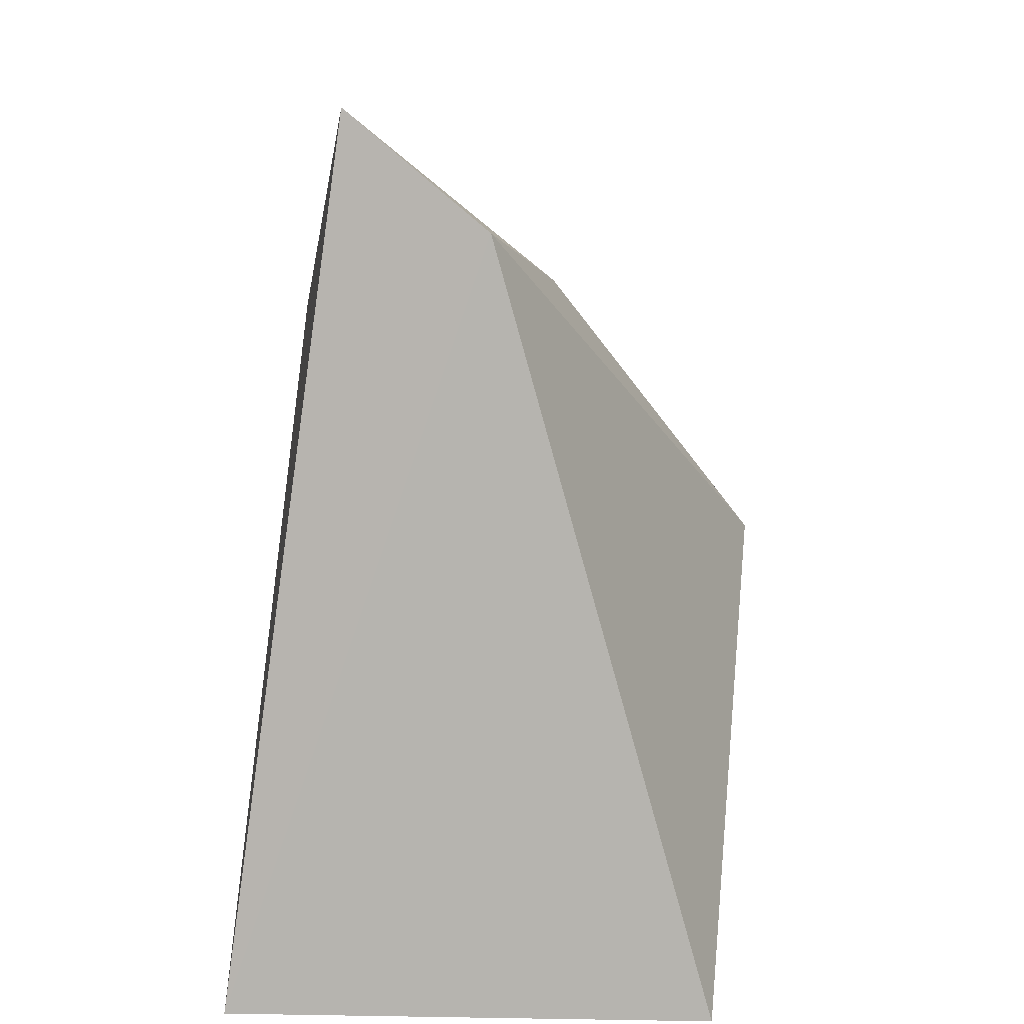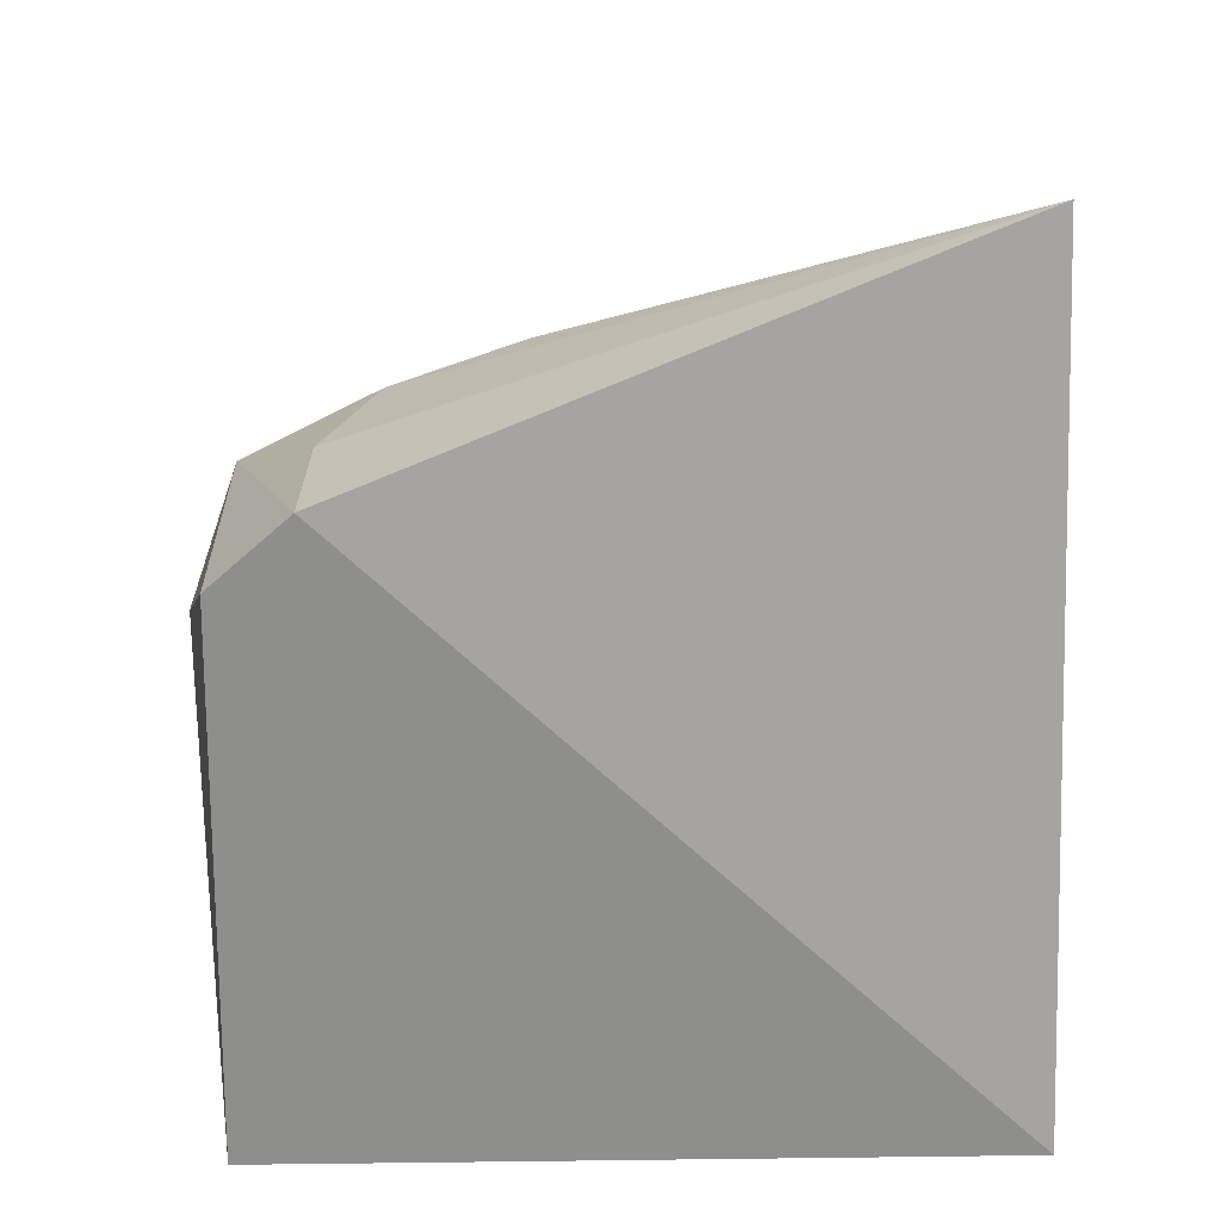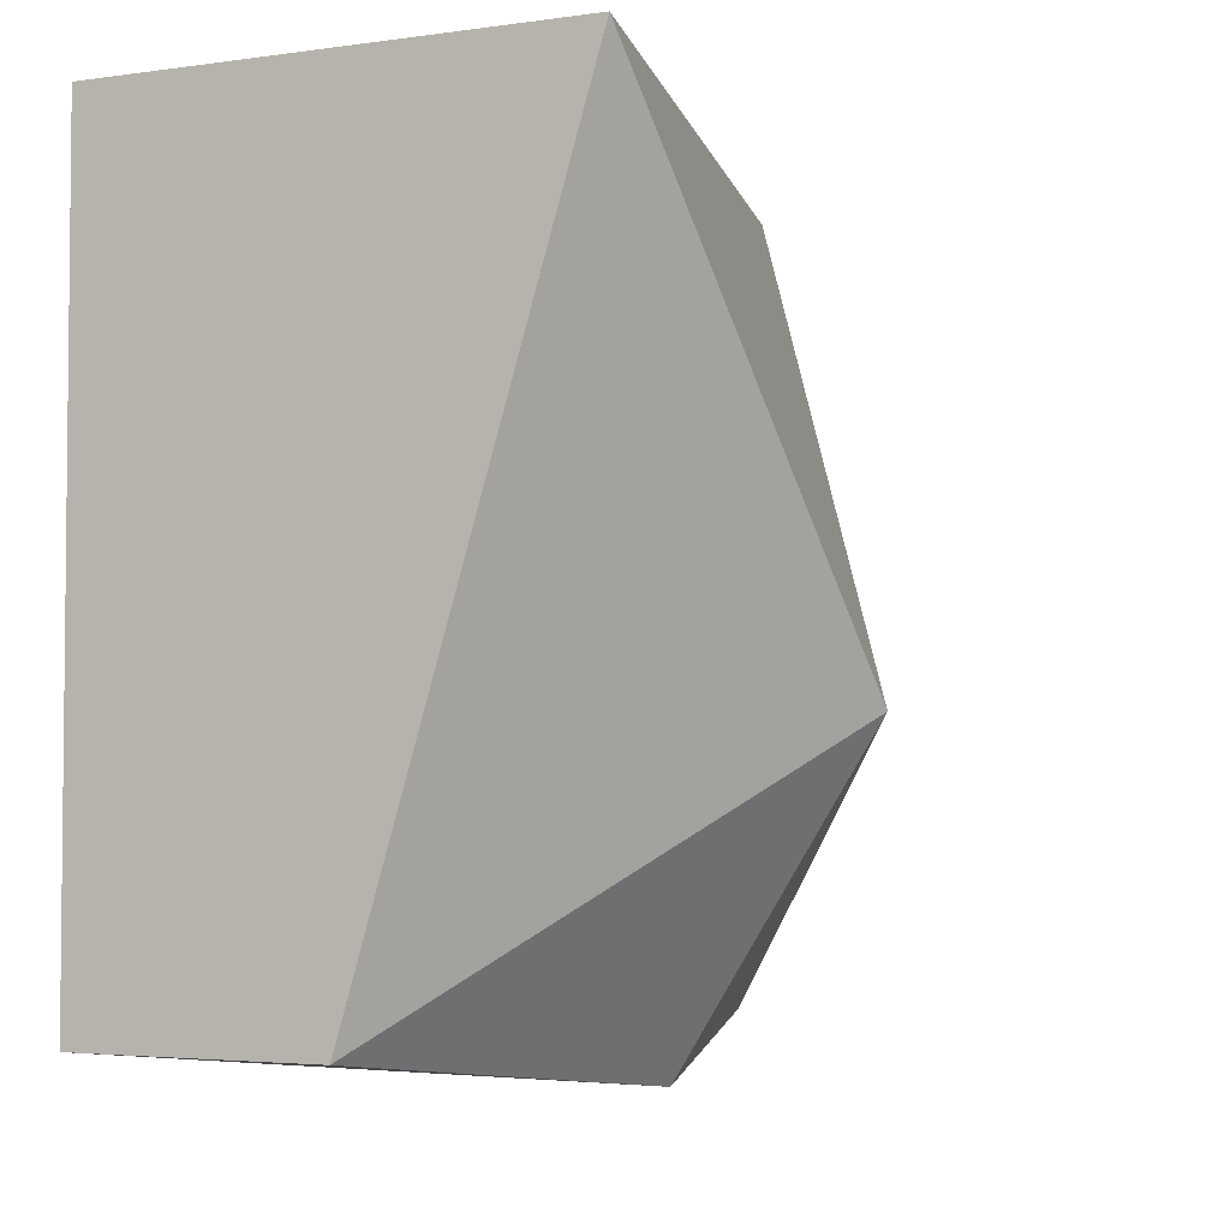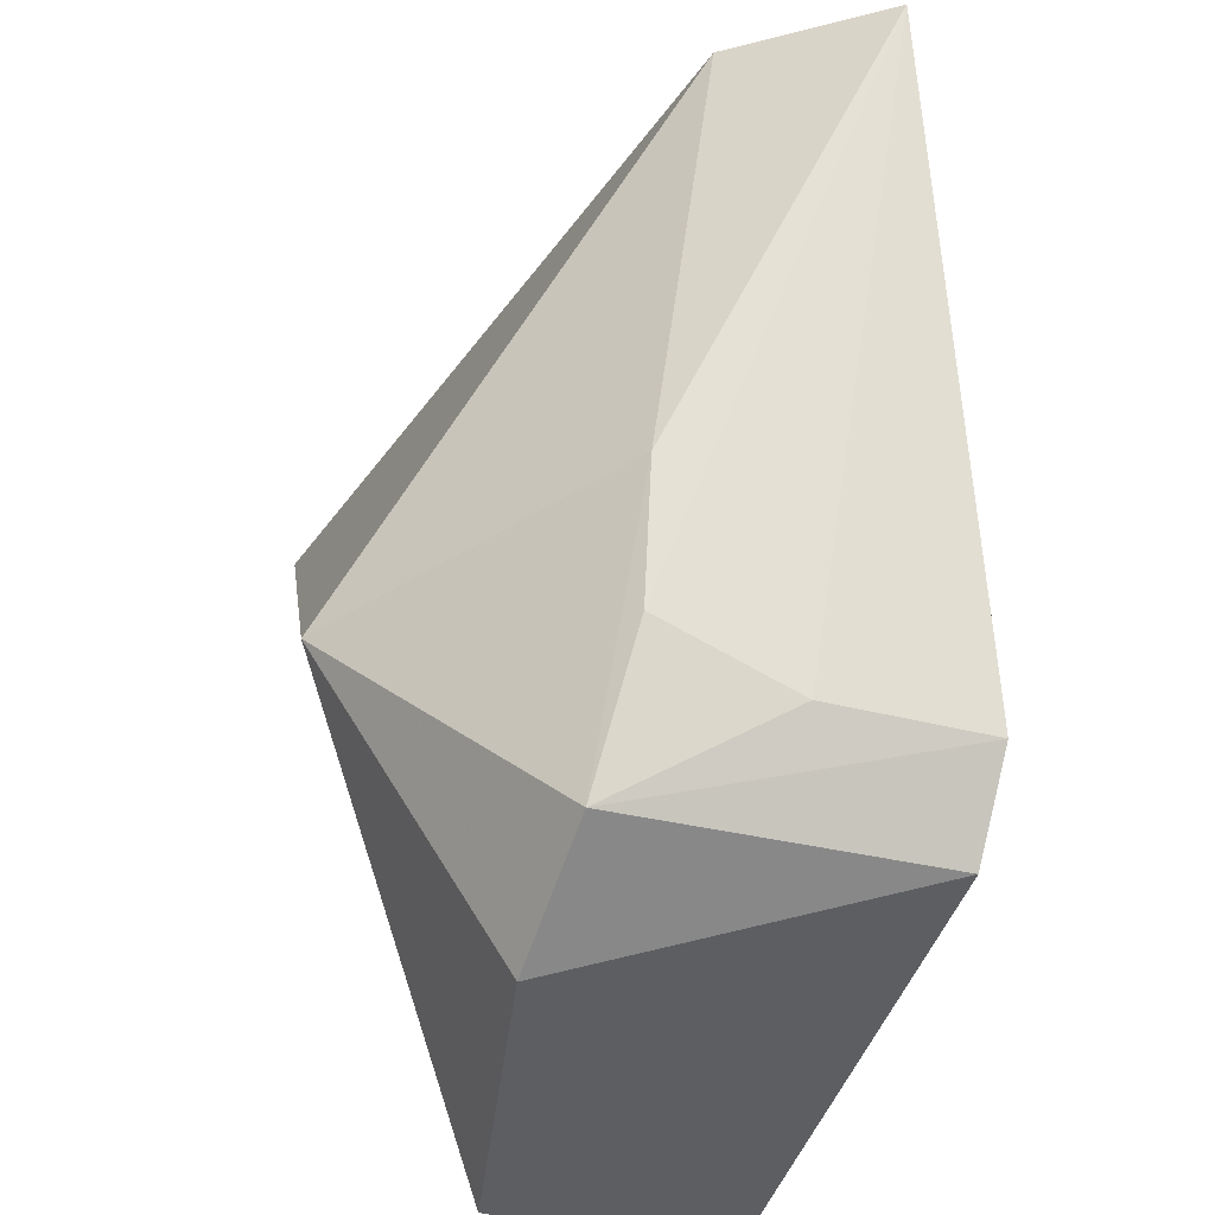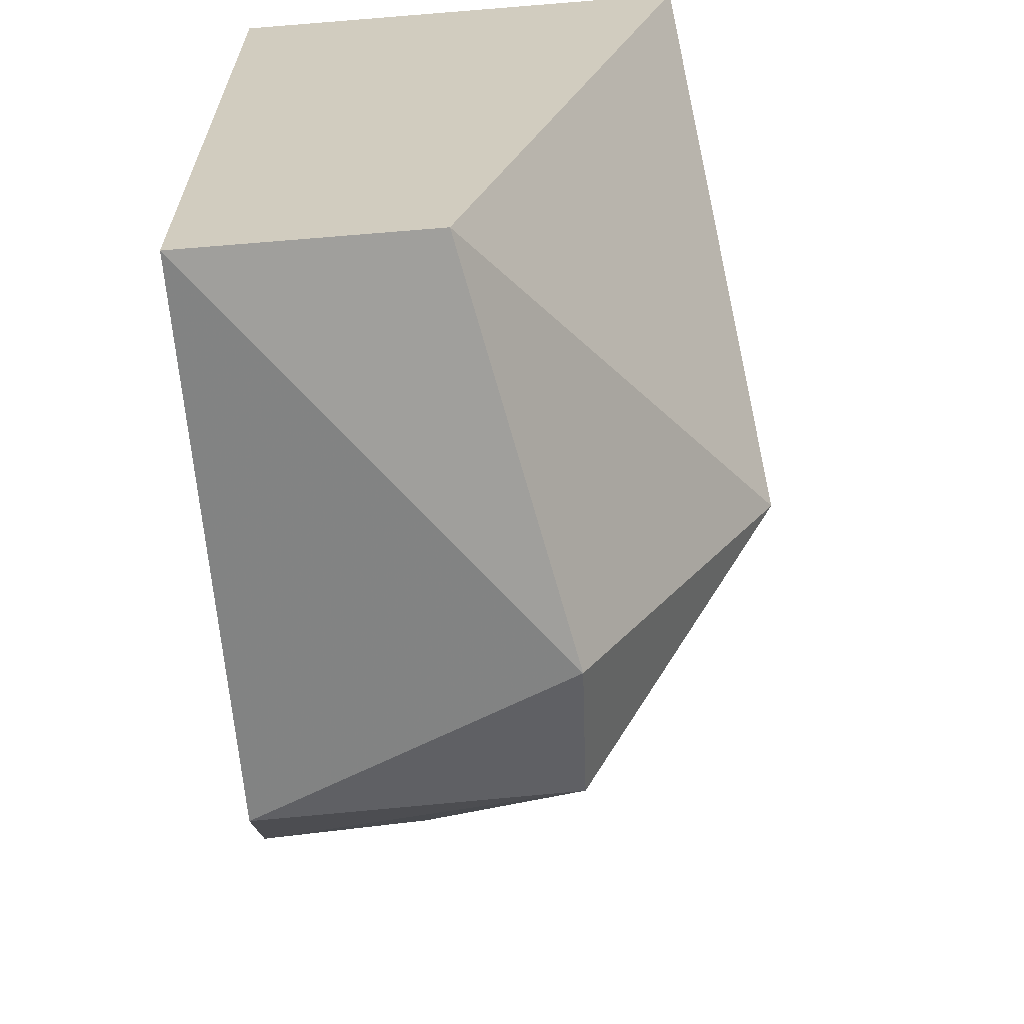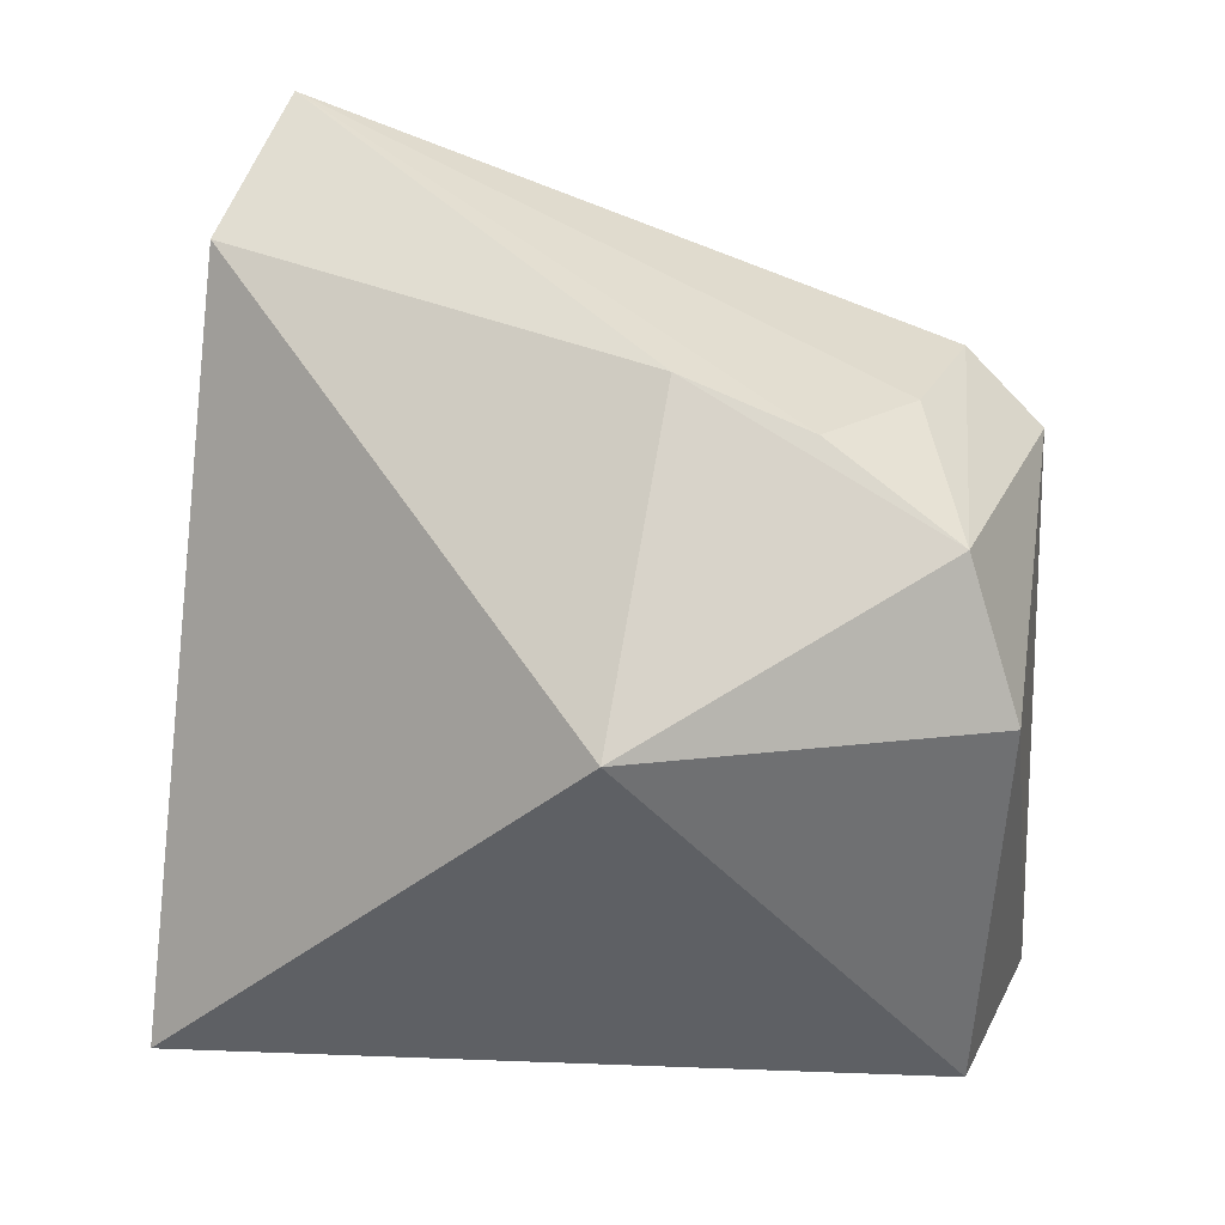
<metadata>
{"format":"obj","ext":"obj","renderer":"f3d","projection":"perspective","resolution":1024,"background":"white","views":[{"elev":8.7,"azim":-177.1,"up":"+Z"},{"elev":25.0,"azim":88.9,"up":"+Z"},{"elev":-3.7,"azim":-153.4,"up":"+Y"},{"elev":-43.9,"azim":-17.6,"up":"+Y"},{"elev":-64.6,"azim":-175.2,"up":"+Y"},{"elev":22.2,"azim":-69.4,"up":"+Z"}]}
</metadata>
<code>
v -0.06395 -0.1502 0.1144
v -0.06417 -0.1524 0.007557
v -0.06417 -0.01159 0.007576
v -0.1127 -0.01178 0.1479
v -0.1615 -0.1029 0.08333
v -0.08673 -0.01608 0.1692
v -0.06348 -0.1351 0.1279
v -0.1248 -0.1613 0.08333
v -0.1521 -0.01209 0.007648
v -0.1206 -0.09974 0.1356
v -0.1096 -0.1524 0.007557
v -0.1234 -0.1511 0.1125
v -0.09358 -0.1346 0.1267
v -0.1193 -0.1247 0.1273
f 6 3 4
f 7 1 2
f 7 2 3
f 7 3 6
f 8 2 1
f 9 5 4
f 9 4 3
f 10 6 4
f 10 4 5
f 11 8 5
f 11 2 8
f 11 5 9
f 11 9 3
f 11 3 2
f 12 8 1
f 12 1 7
f 12 10 5
f 12 5 8
f 13 7 6
f 13 12 7
f 14 13 6
f 14 6 10
f 14 10 12
f 14 12 13

</code>
